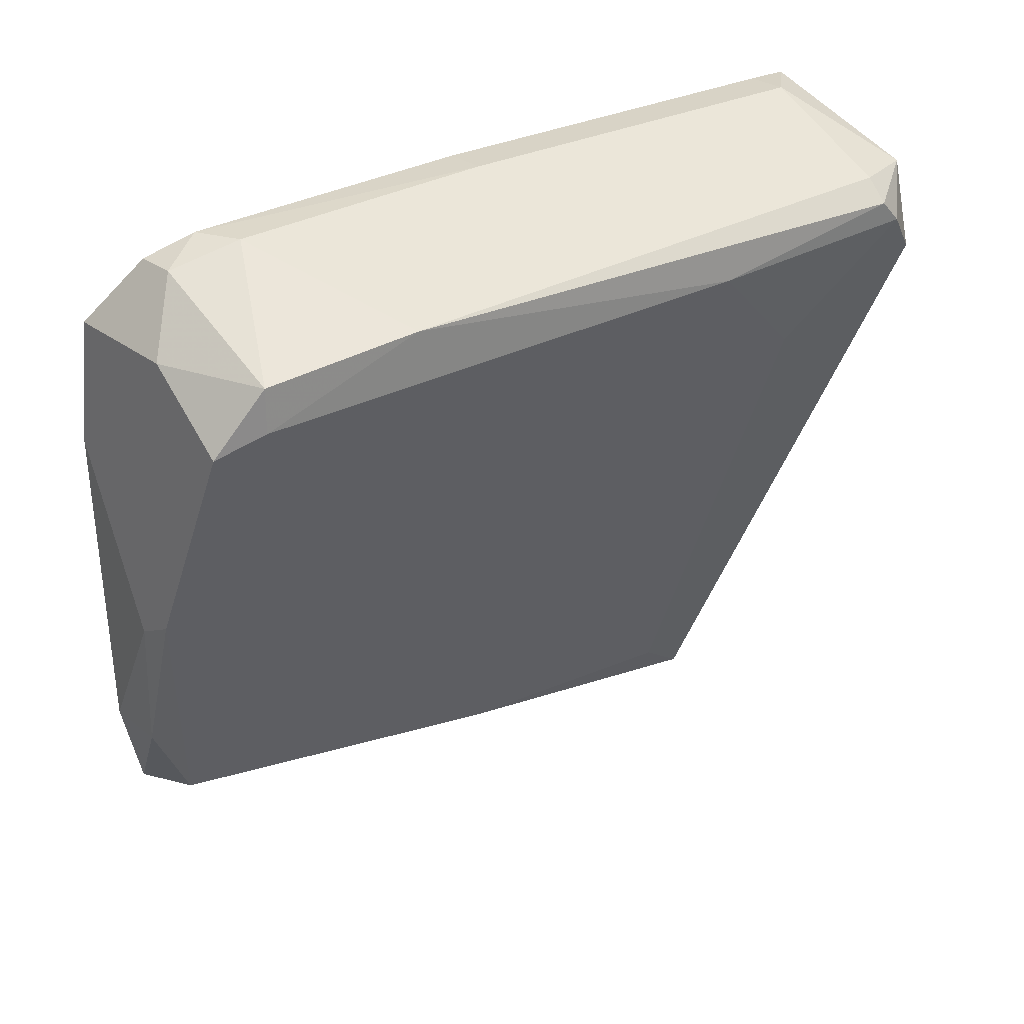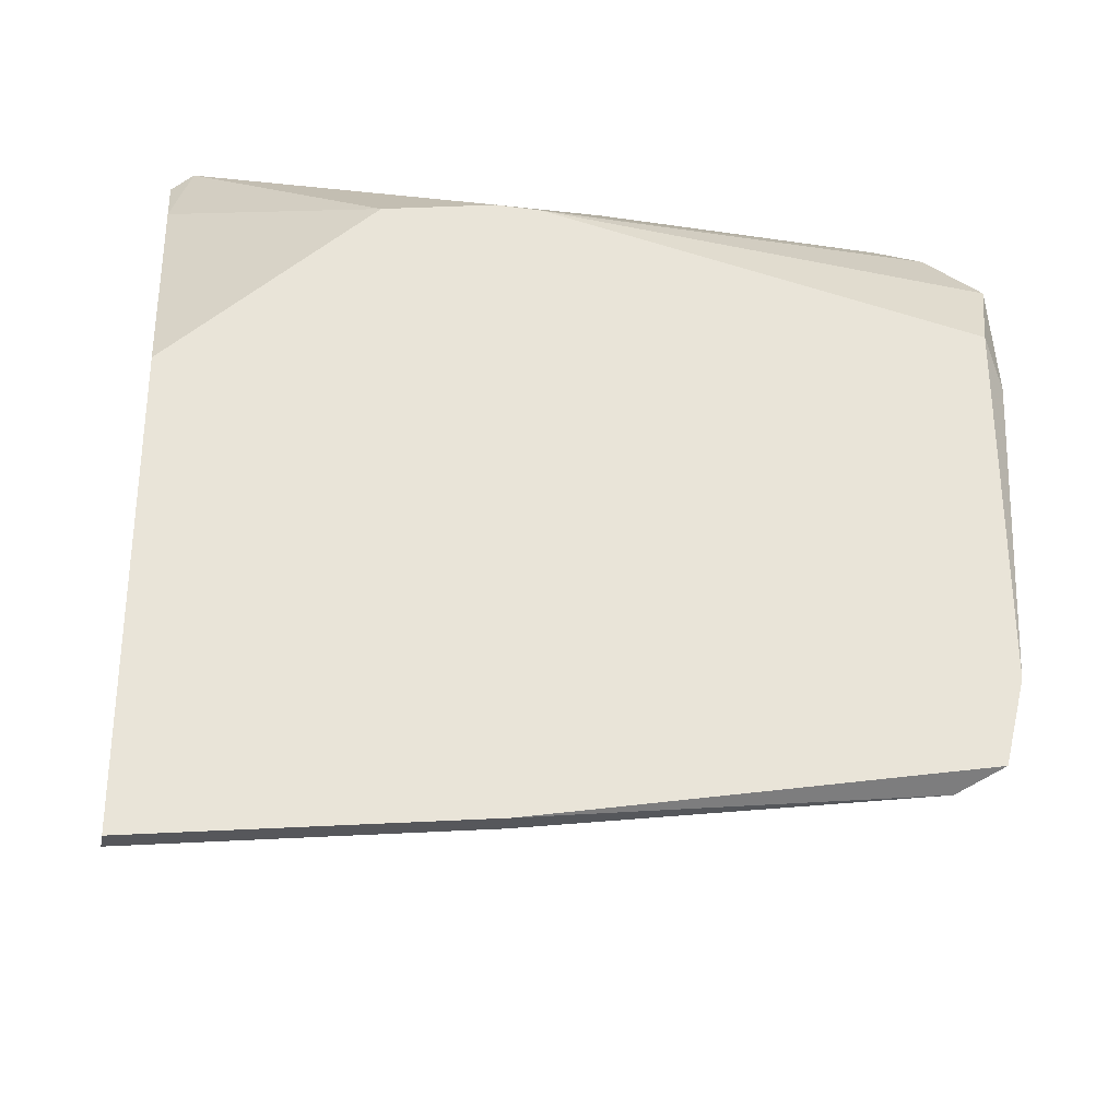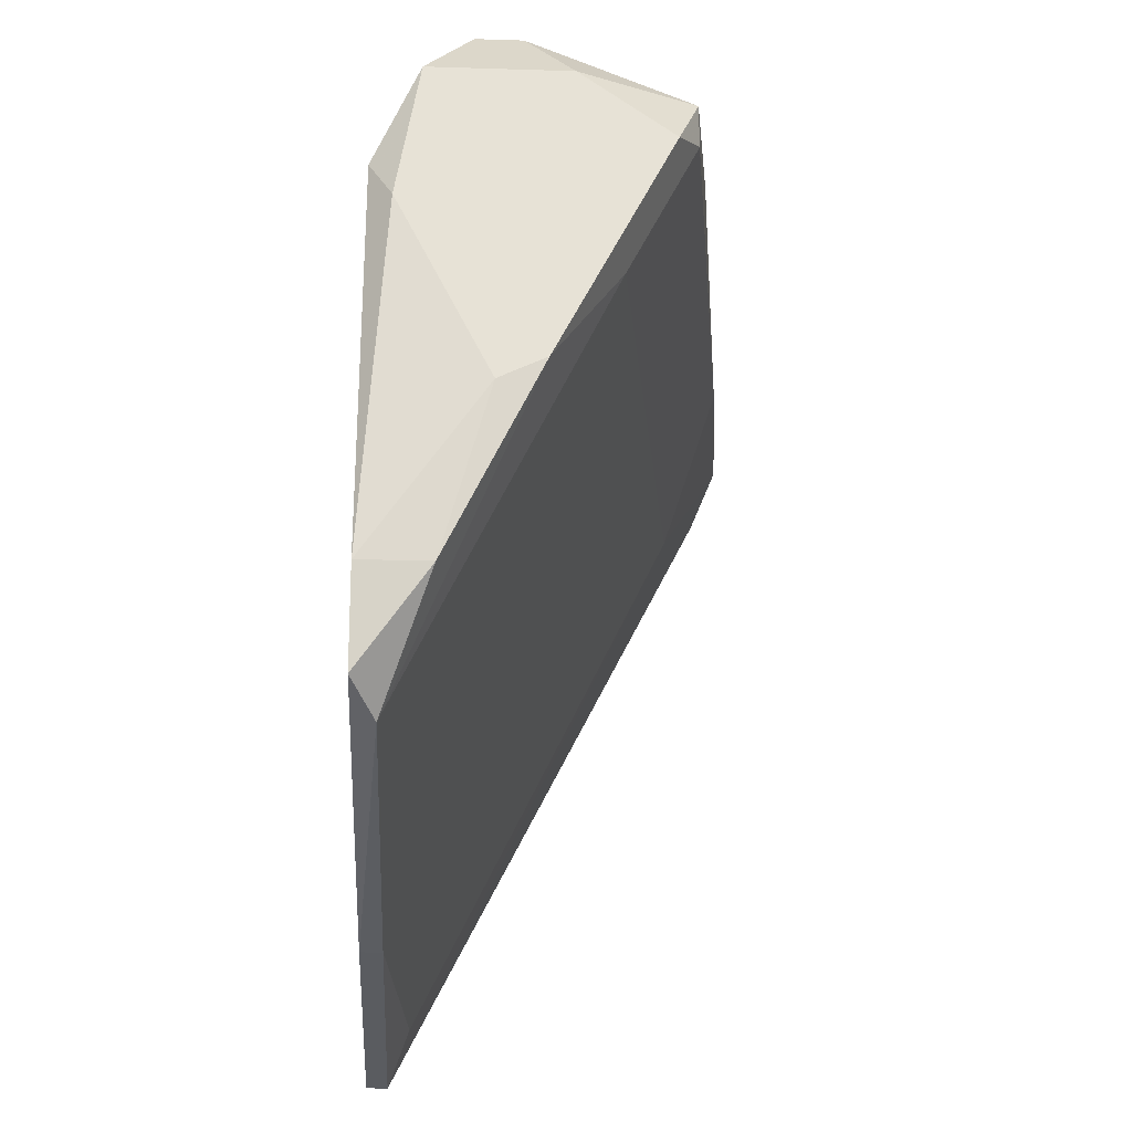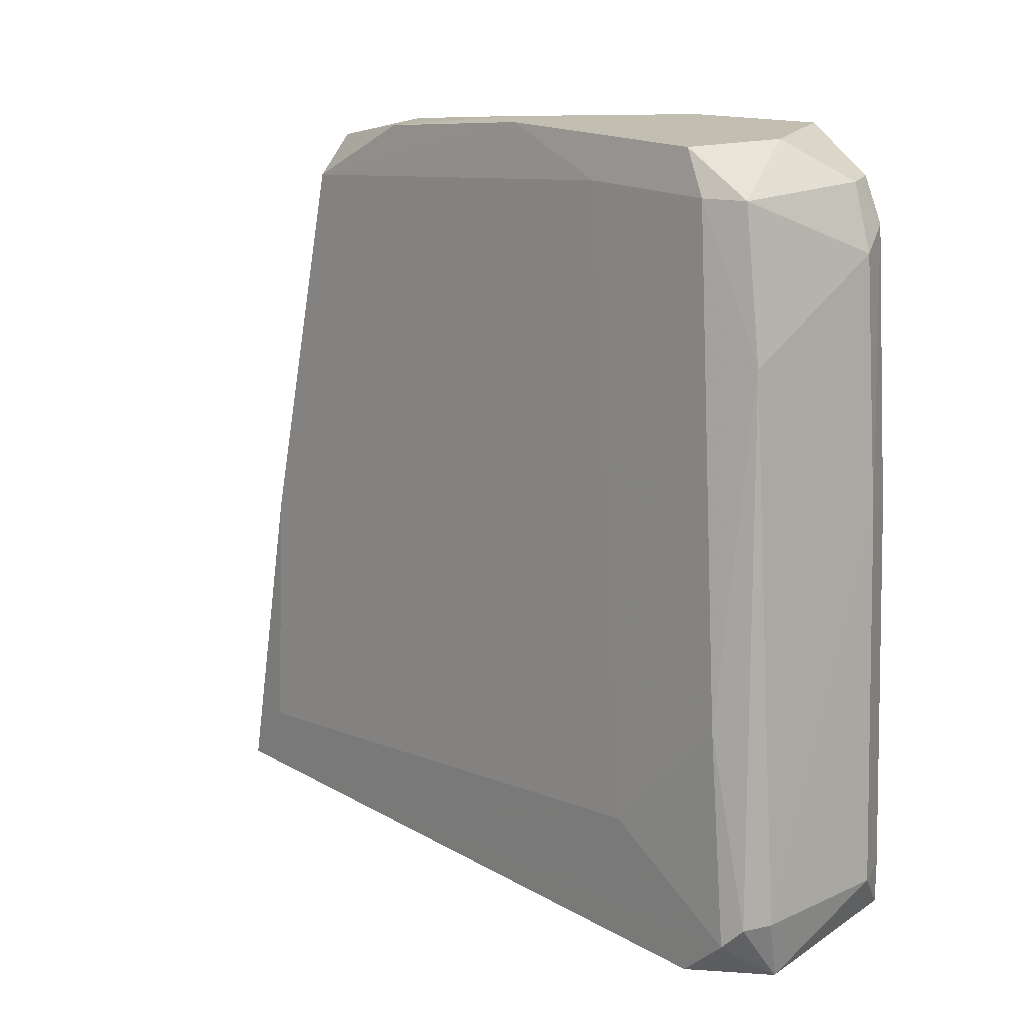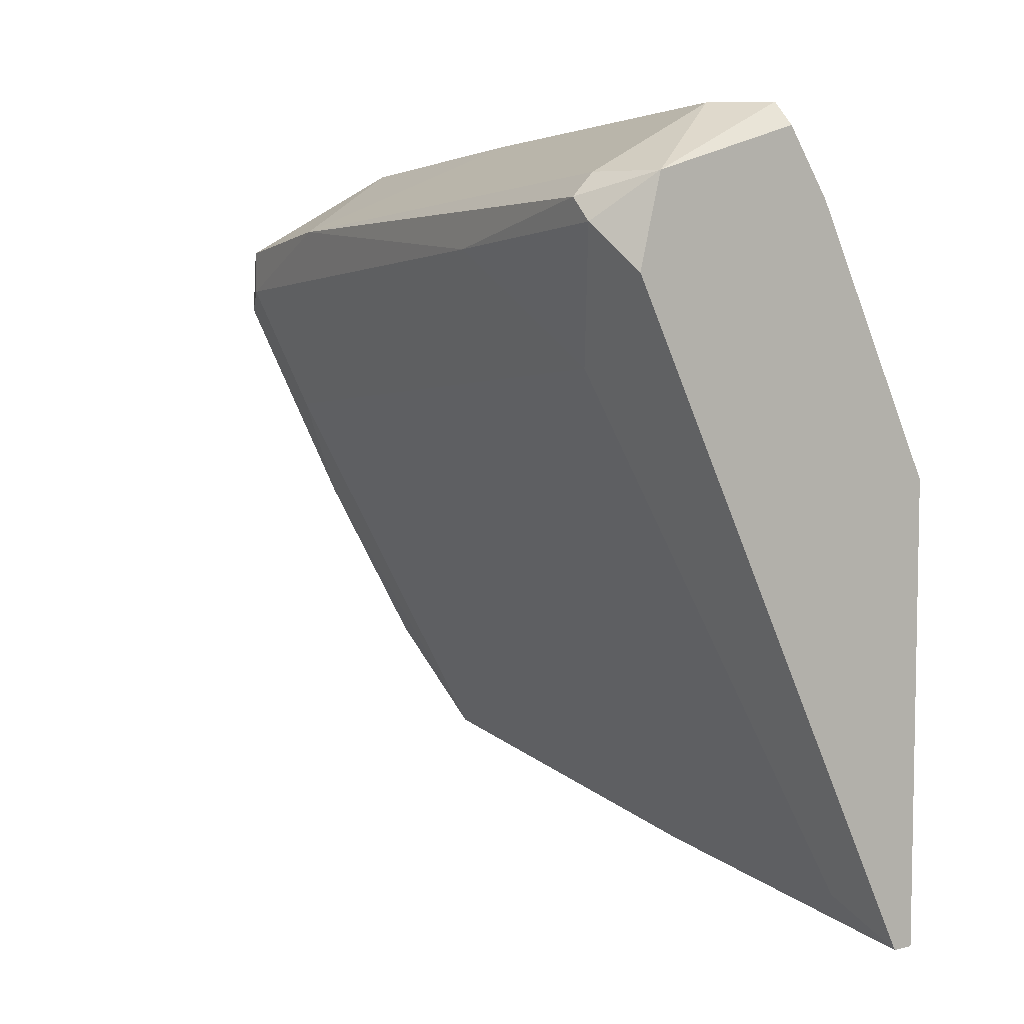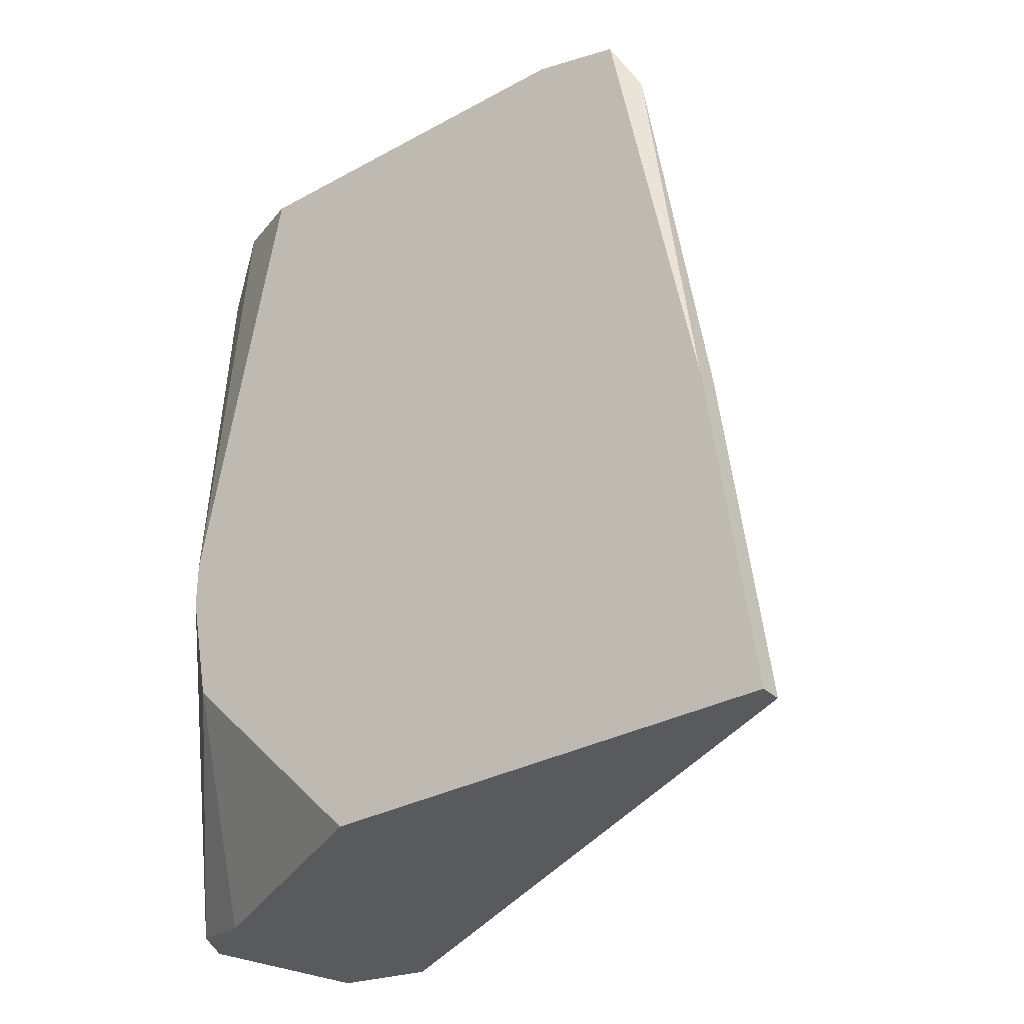
<metadata>
{"format":"obj","ext":"obj","renderer":"f3d","projection":"perspective","resolution":1024,"background":"white","views":[{"elev":26.6,"azim":-129.3,"up":"+Z"},{"elev":-30.3,"azim":78.8,"up":"+Z"},{"elev":-26.1,"azim":177.2,"up":"+Z"},{"elev":17.3,"azim":-68.3,"up":"+Y"},{"elev":6.2,"azim":-36.6,"up":"+Z"},{"elev":-31.0,"azim":128.2,"up":"+Y"}]}
</metadata>
<code>
v -0.0334 0.03061 -0.01391
v -0.0334 0.02619 0.005938
v -0.0345 -0.01021 0.003733
v -0.0345 0.01185 0.007041
v -0.0345 0.0284 0.004836
v -0.04111 0.03061 -0.00178
v -0.0356 0.03061 -0.01281
v -0.0356 0.02509 0.005938
v -0.04222 0.0284 -0.000678
v -0.04222 0.0284 0.001528
v -0.04553 -0.006893 0.004836
v -0.04553 0.003035 0.001528
v -0.04553 -0.01021 0.000425
v -0.0367 0.03061 0.001528
v -0.0367 -0.006893 0.008148
v -0.0367 -0.01021 0.007041
v -0.0367 0.01185 0.007041
v -0.0367 -0.009099 0.008148
v -0.02898 0.03061 -0.005093
v -0.02898 0.02619 -0.02715
v -0.02898 -0.01021 -0.03267
v -0.02898 0.006343 -0.03046
v -0.04332 0.02068 0.00263
v -0.04332 -0.003585 -0.00399
v -0.04663 -0.006893 0.003733
v -0.04663 -0.007996 0.00263
v -0.03009 0.03061 0.001528
v -0.03009 -0.006893 -0.03046
v -0.04442 -0.01021 0.004836
v -0.02788 0.007445 0.001528
v -0.02788 0.0295 -0.002887
v -0.02788 0.0295 -0.02163
v -0.02788 -0.01021 -0.03267
v -0.02788 -0.01021 -0.009503
v -0.02788 0.006343 -0.03046
v -0.02788 0.0284 -0.02605
v -0.02788 -0.000277 0.000425
v -0.02788 0.00524 0.001528
v -0.03119 0.0295 -0.02163
v -0.03229 0.0284 0.004836
v -0.03891 -0.006893 0.008148
v -0.03891 0.0284 -0.007298
f 32 39 1
f 33 31 37
f 33 37 34
f 33 34 29
f 31 33 32
f 29 34 16
f 37 31 30
f 40 30 27
f 30 31 27
f 20 42 7
f 6 27 7
f 33 29 13
f 29 26 13
f 15 4 41
f 11 29 41
f 32 33 36
f 8 10 23
f 13 26 21
f 33 13 21
f 42 20 24
f 26 12 24
f 12 42 24
f 21 26 24
f 28 21 24
f 10 6 9
f 42 12 9
f 7 42 9
f 6 7 9
f 23 10 9
f 12 23 9
f 6 10 14
f 40 27 14
f 27 6 14
f 31 32 19
f 27 31 19
f 7 27 19
f 34 37 3
f 16 34 3
f 16 3 18
f 4 15 18
f 29 16 18
f 15 41 18
f 41 29 18
f 3 37 18
f 26 29 25
f 29 11 25
f 12 26 25
f 11 23 25
f 23 12 25
f 4 30 2
f 30 40 2
f 20 7 39
f 36 20 39
f 32 36 39
f 10 8 5
f 14 10 5
f 40 14 5
f 8 2 5
f 2 40 5
f 36 33 35
f 20 36 35
f 33 21 35
f 41 4 17
f 11 41 17
f 8 23 17
f 23 11 17
f 4 2 17
f 2 8 17
f 21 28 22
f 24 20 22
f 28 24 22
f 20 35 22
f 35 21 22
f 30 4 38
f 37 30 38
f 4 18 38
f 18 37 38
f 19 32 1
f 7 19 1
f 39 7 1

</code>
